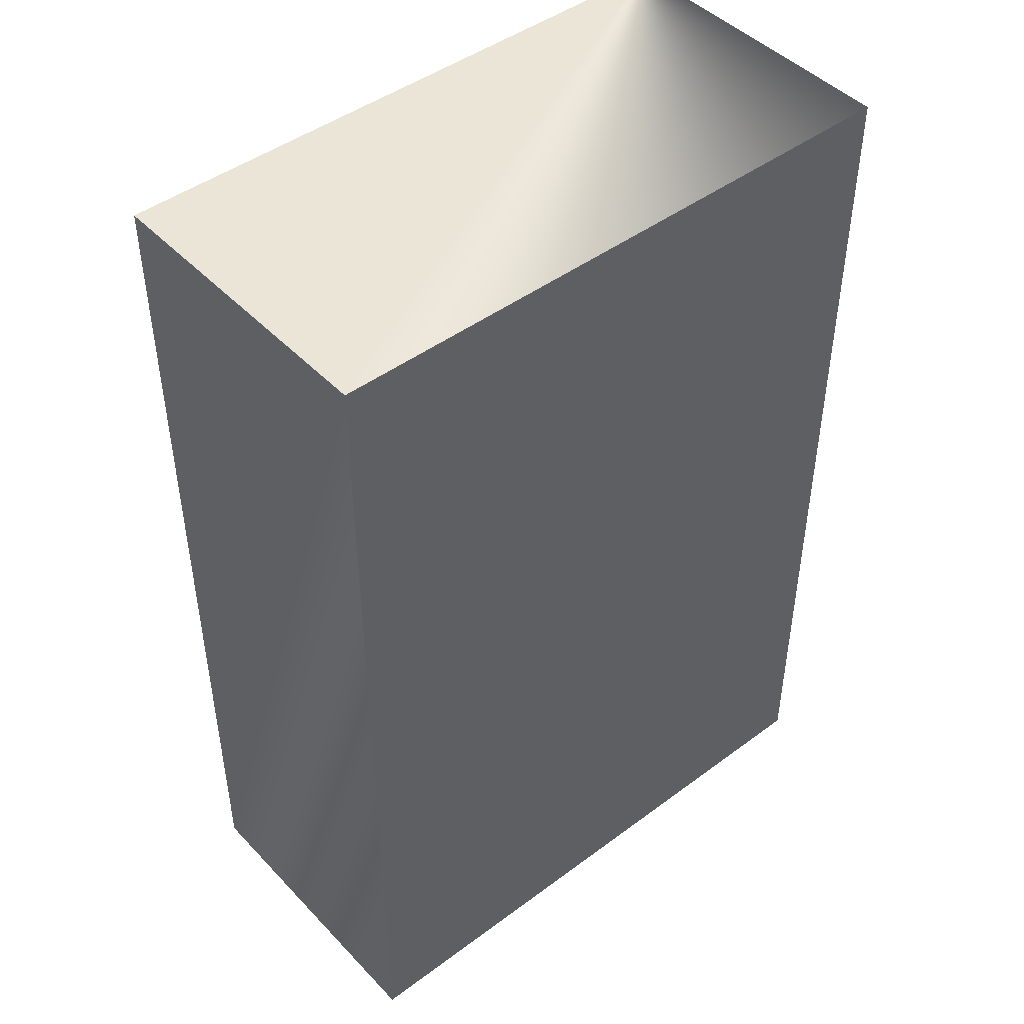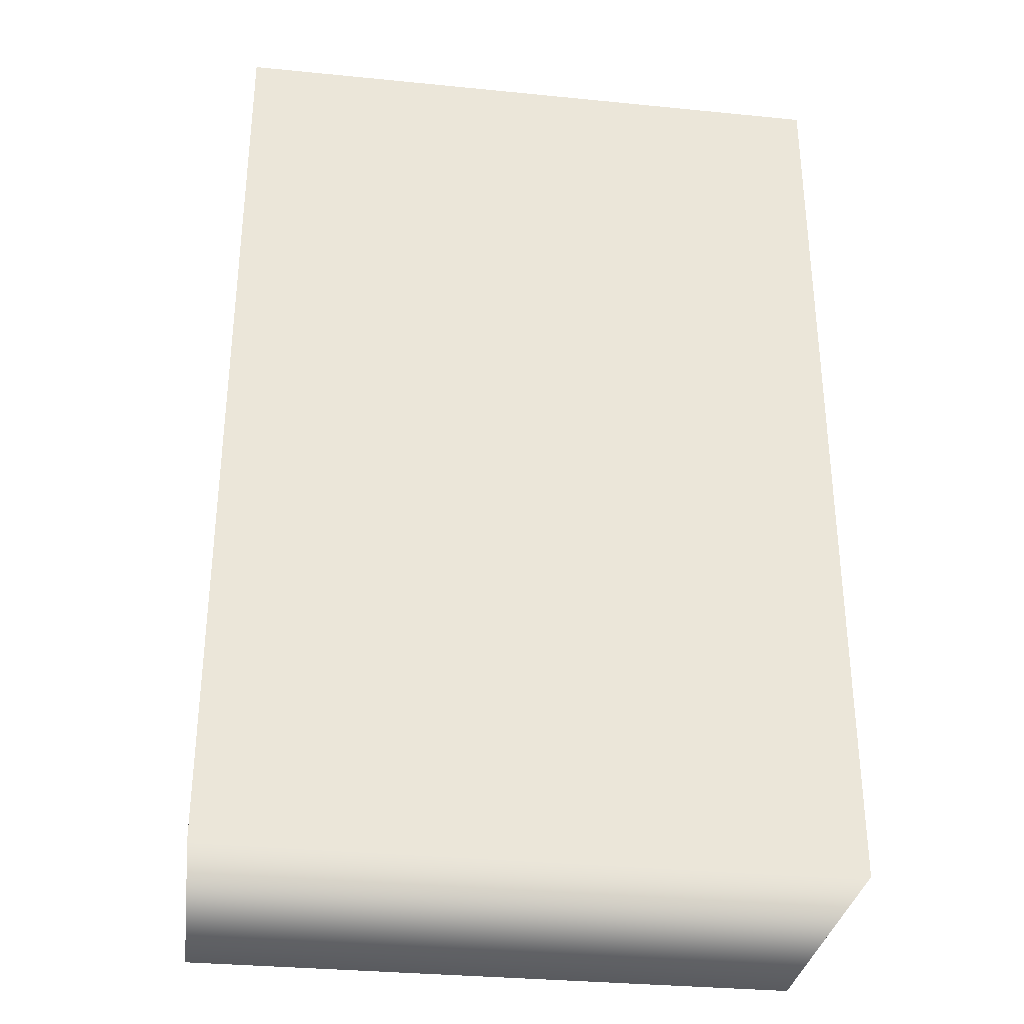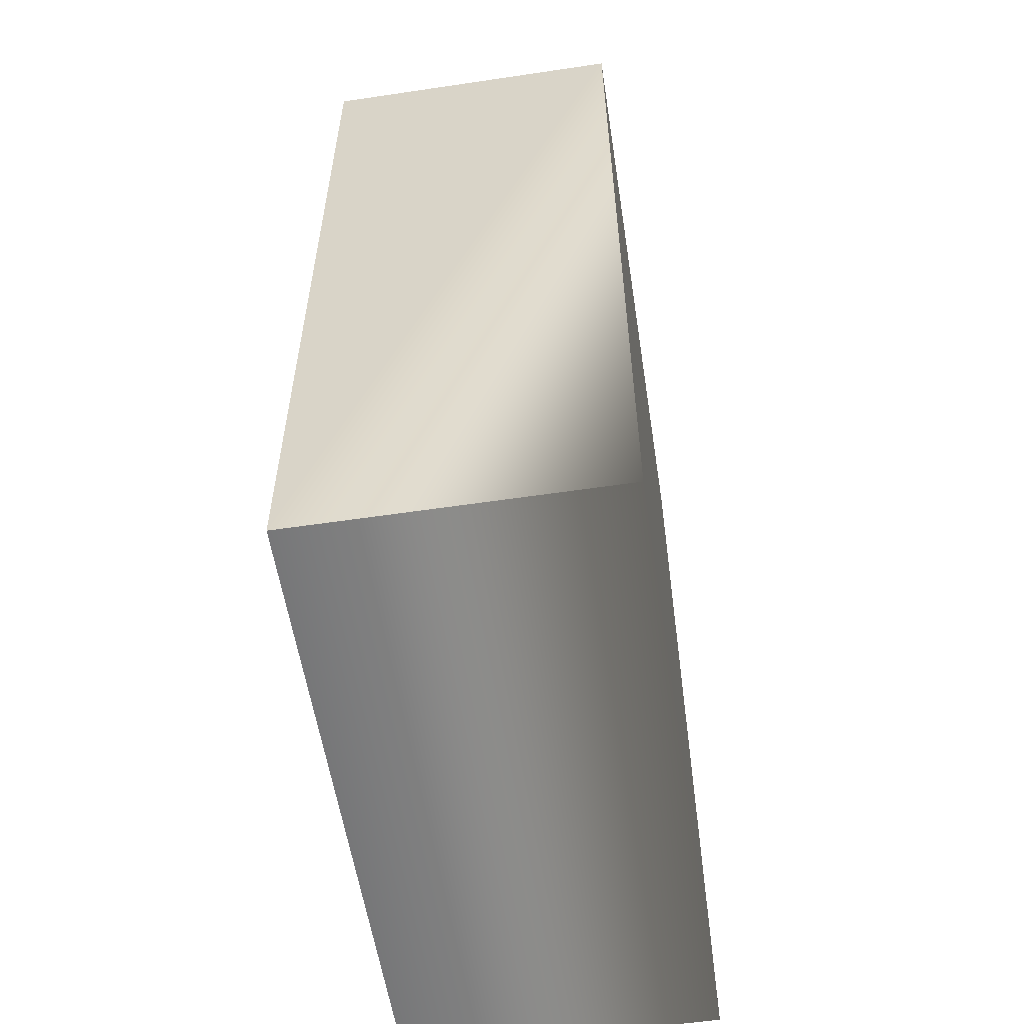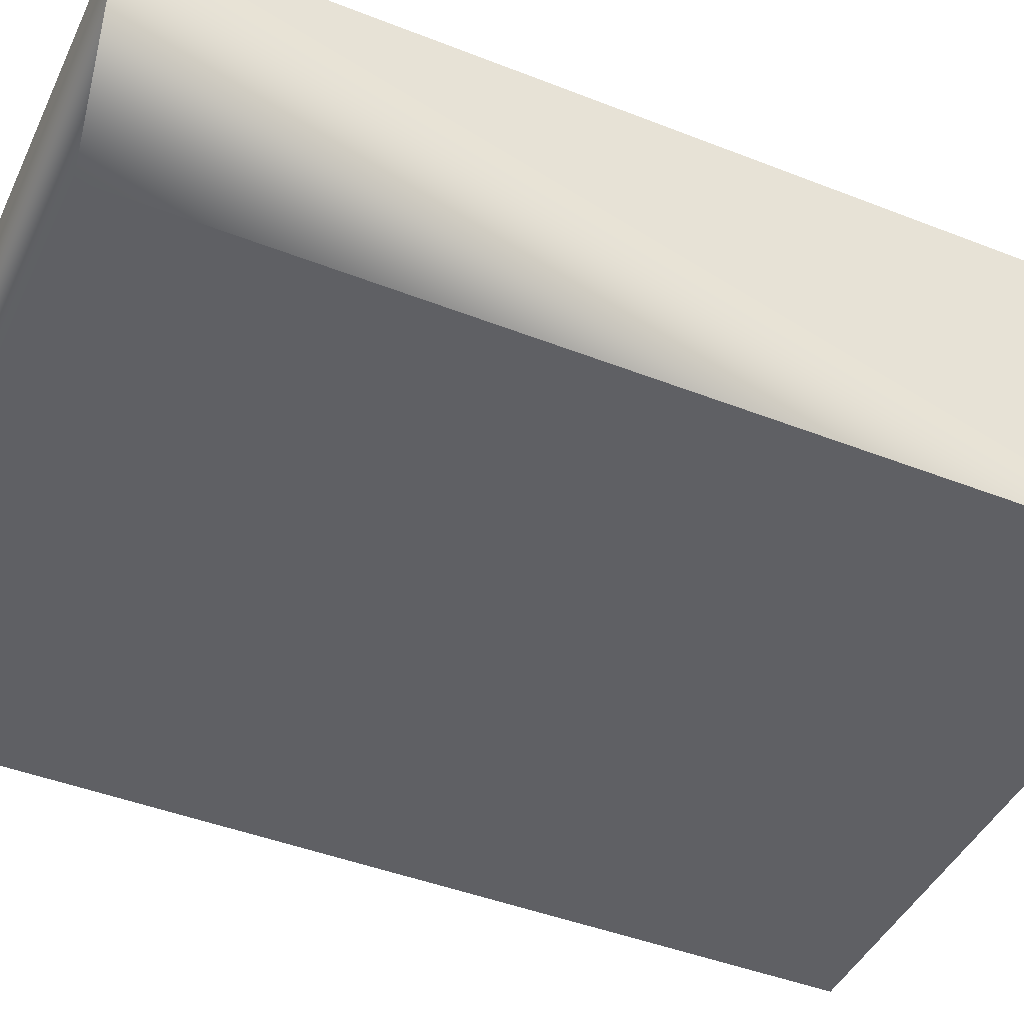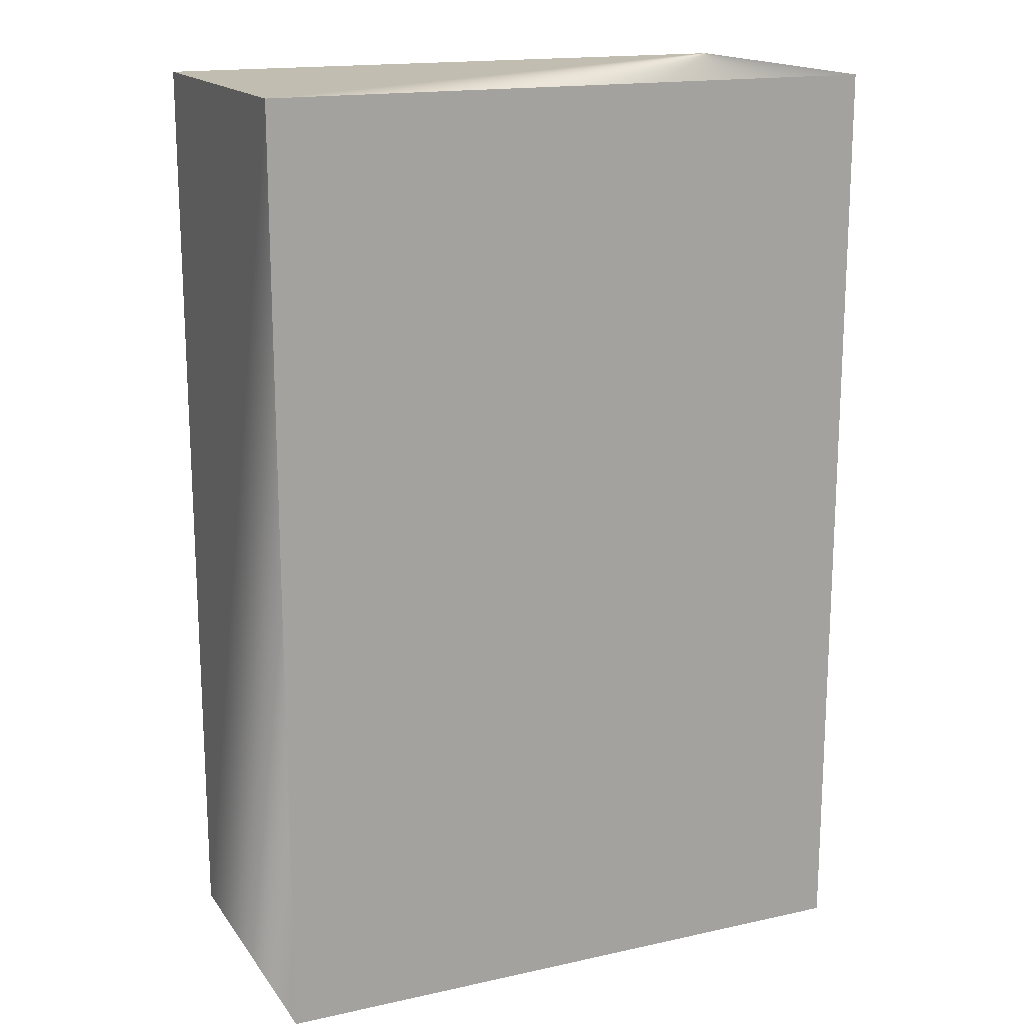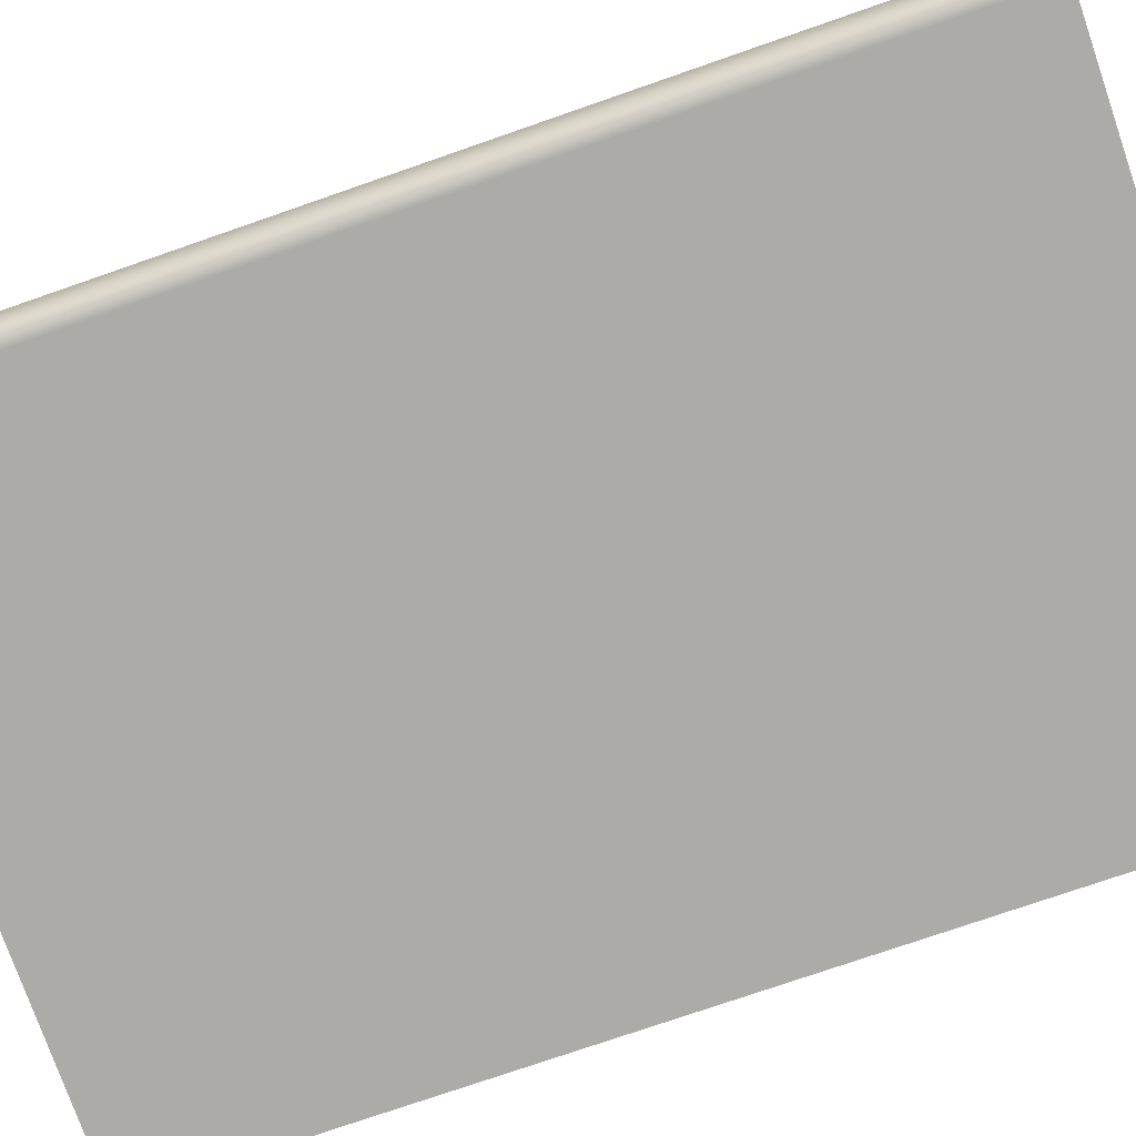
<metadata>
{"format":"obj","ext":"obj","renderer":"f3d","projection":"perspective","resolution":1024,"background":"white","views":[{"elev":45.9,"azim":-40.4,"up":"+Z"},{"elev":-32.3,"azim":-7.9,"up":"+Z"},{"elev":-57.1,"azim":-81.2,"up":"+Z"},{"elev":-44.6,"azim":-114.5,"up":"+Y"},{"elev":16.7,"azim":-24.0,"up":"+Z"},{"elev":-76.2,"azim":109.1,"up":"+Y"}]}
</metadata>
<code>
o Cube.001
v 1 -0.5 1.5
v -1 -0.5 -1.5
v 1 -0.5 -1.5
v 1 0.5 -1.5
v -1 0.5 -1.5
v 1 0.5 -1.5
v 1 0.5 1.5
v -1 -0.5 1.5
v -1 0.5 -1.5
v 1 0.5 1.5
v -0.7142 0.5 1.071
v -1 0.5 1.5
v -1 0.5 1.5
v 0.7142 0.5 -1.071
v 0.7142 -0.2388 1.071
v 0.7142 0.5 1.071
v -0.7142 0.5 -1.071
v -0.7142 -0.2388 -1.071
v 0.7142 -0.2388 -1.071
v -0.7142 -0.2388 1.071
f 1 2 3
f 4 5 6
f 4 1 3
f 7 8 1
f 8 9 2
f 3 9 4
f 10 11 12
f 13 10 12
f 7 6 10
f 9 12 5
f 14 15 16
f 6 16 10
f 12 17 5
f 5 14 6
f 18 15 19
f 11 18 17
f 17 19 14
f 16 20 11
f 1 8 2
f 4 9 5
f 4 7 1
f 7 13 8
f 8 13 9
f 3 2 9
f 10 16 11
f 13 7 10
f 7 4 6
f 9 13 12
f 14 19 15
f 6 14 16
f 12 11 17
f 5 17 14
f 18 20 15
f 11 20 18
f 17 18 19
f 16 15 20

</code>
